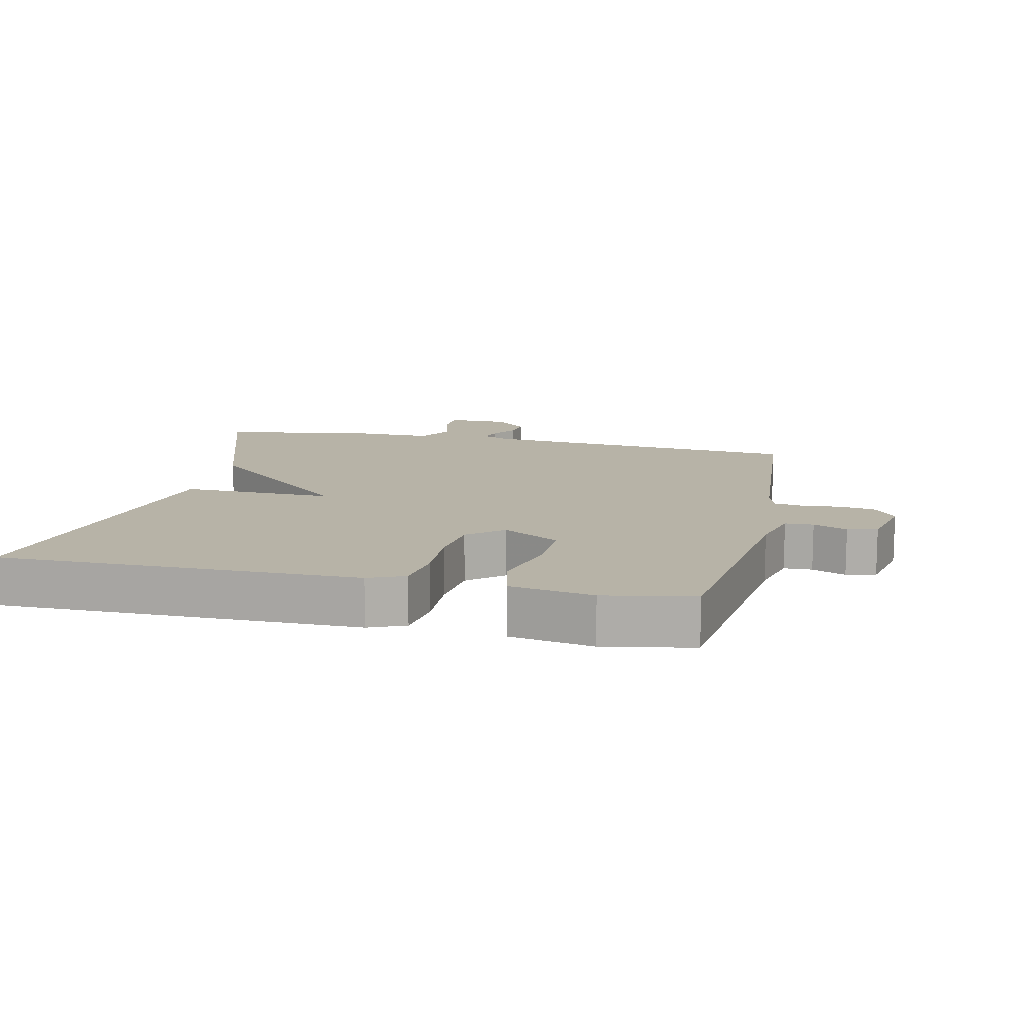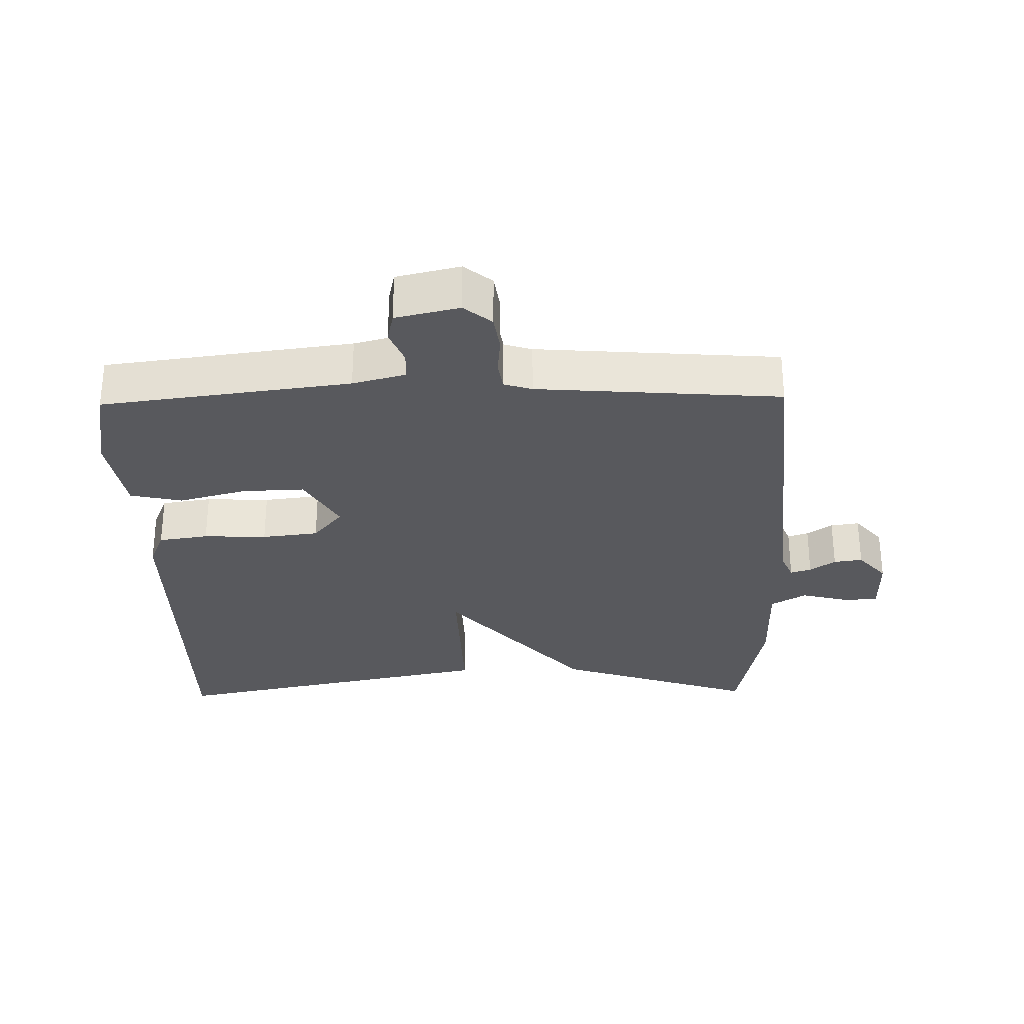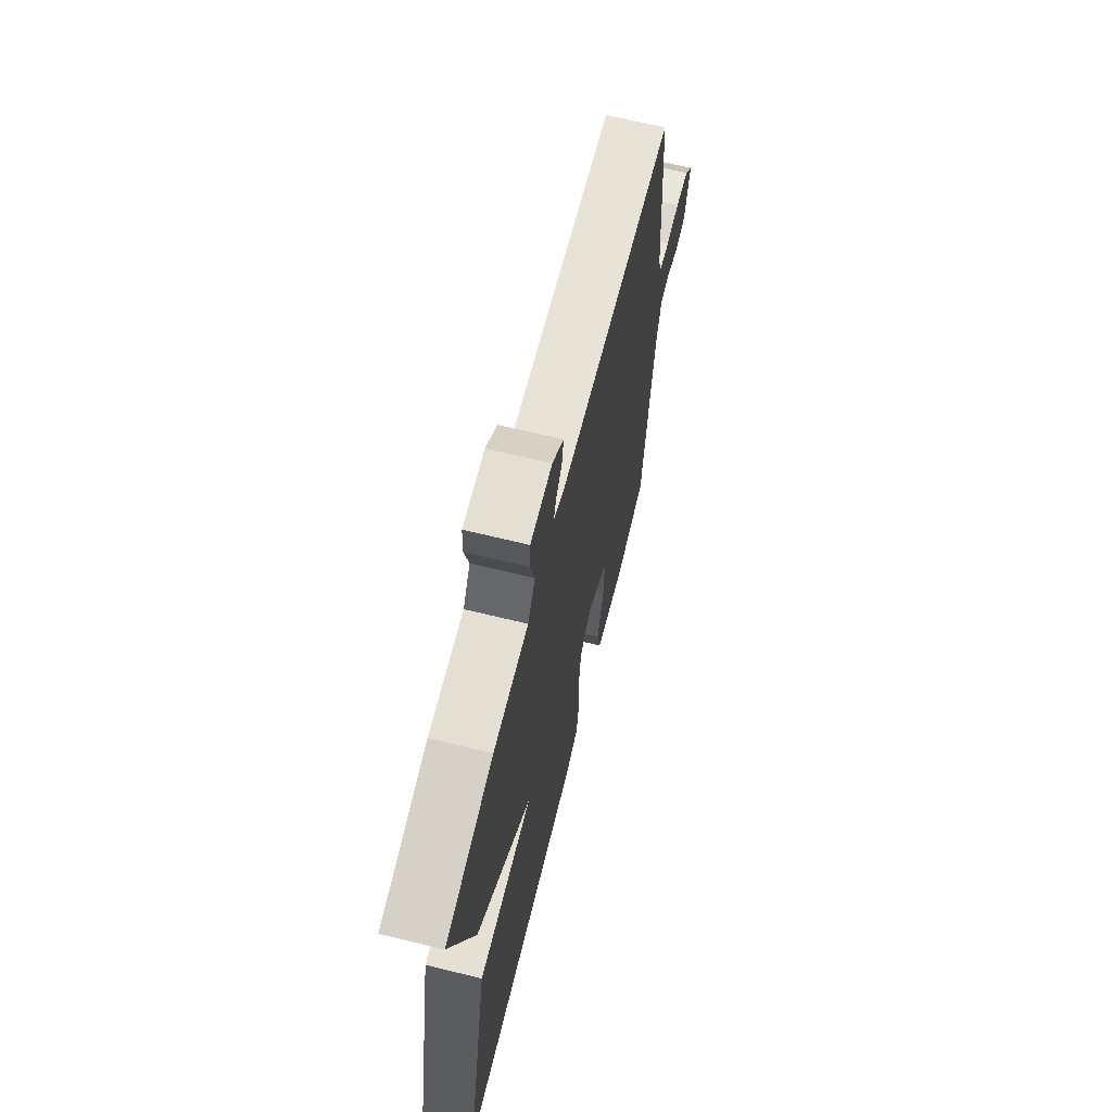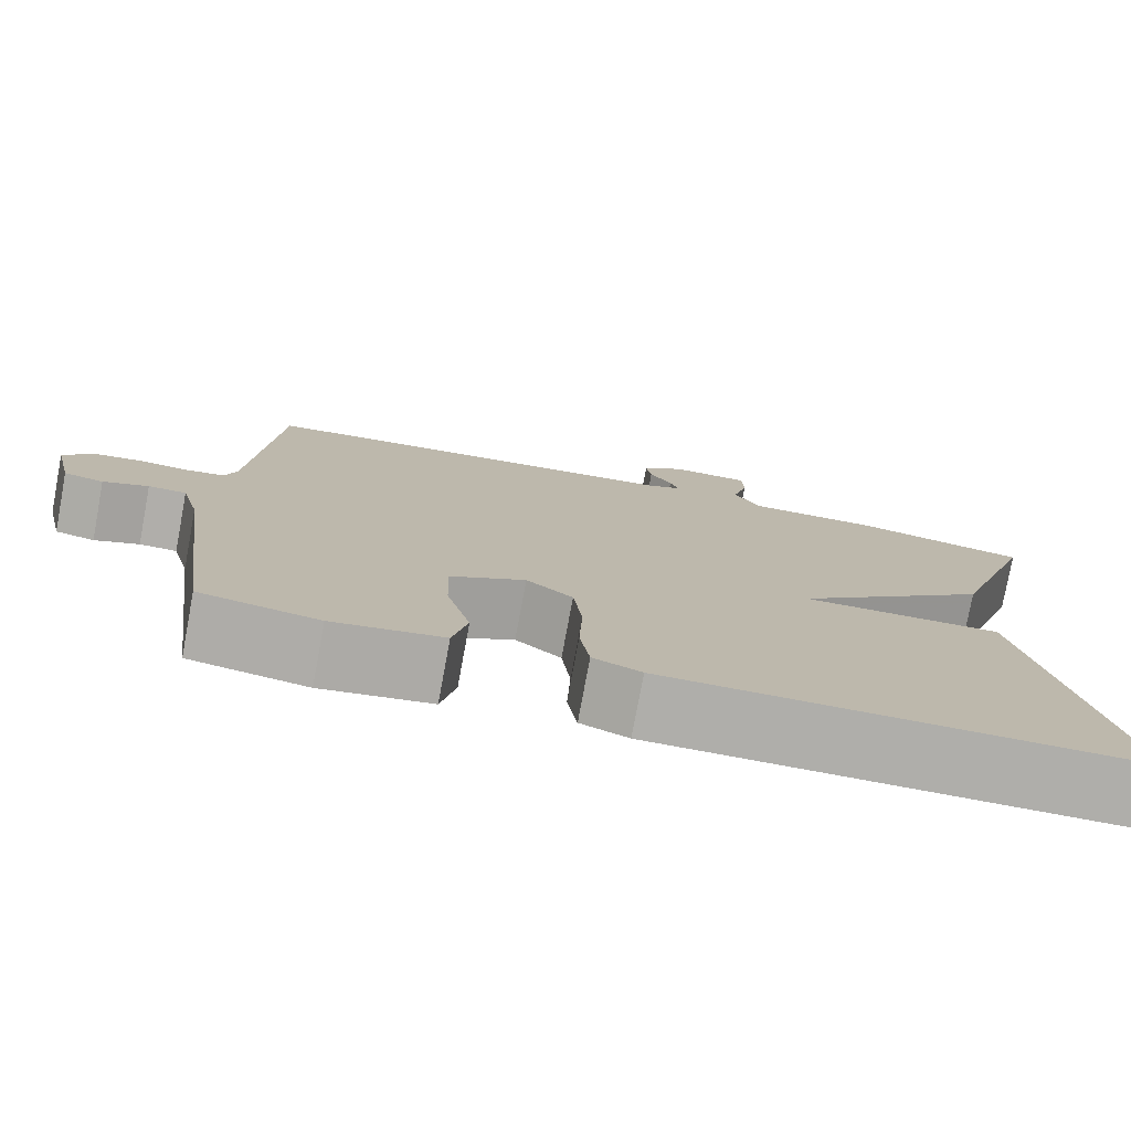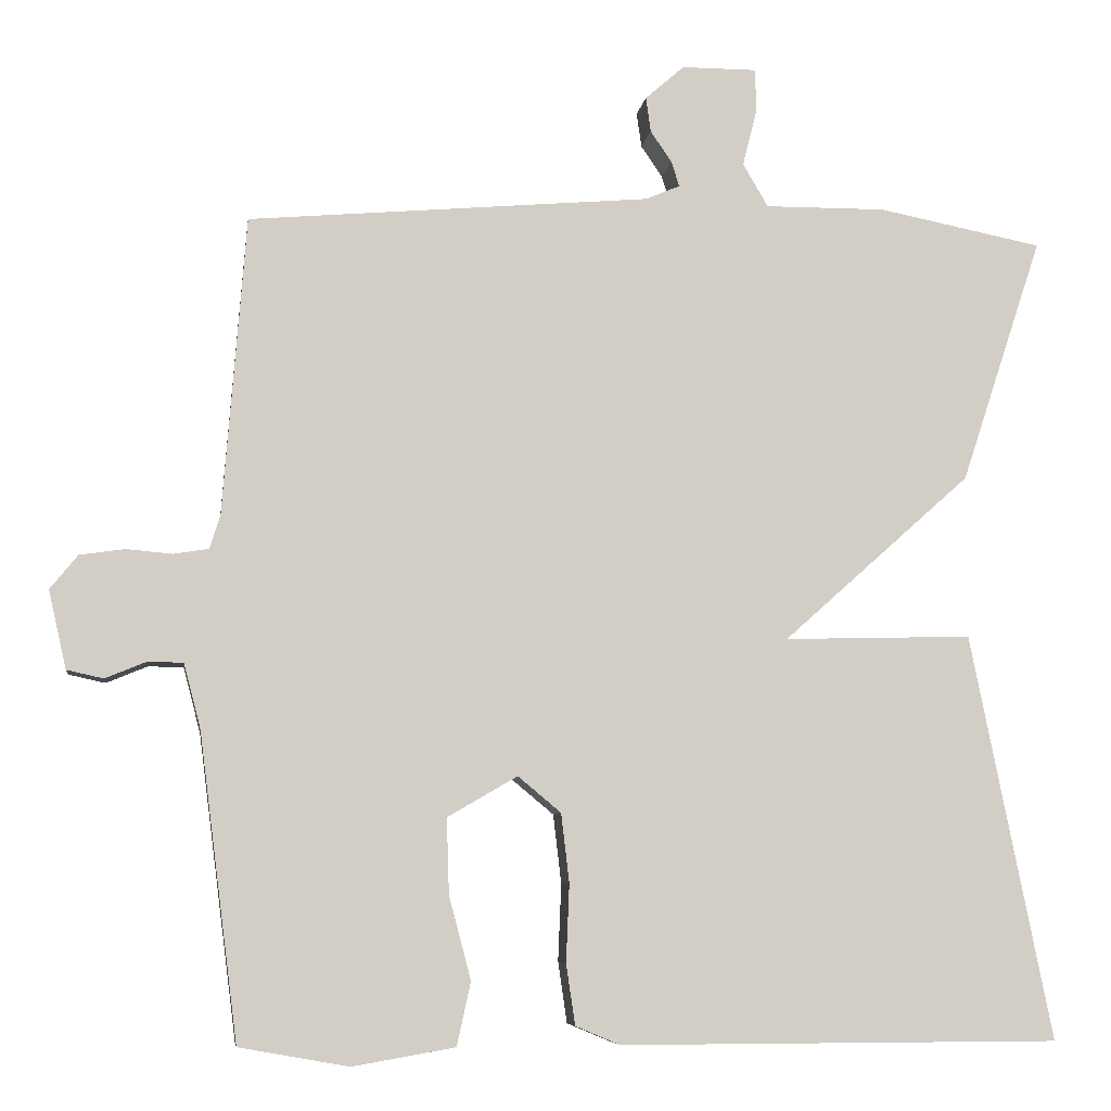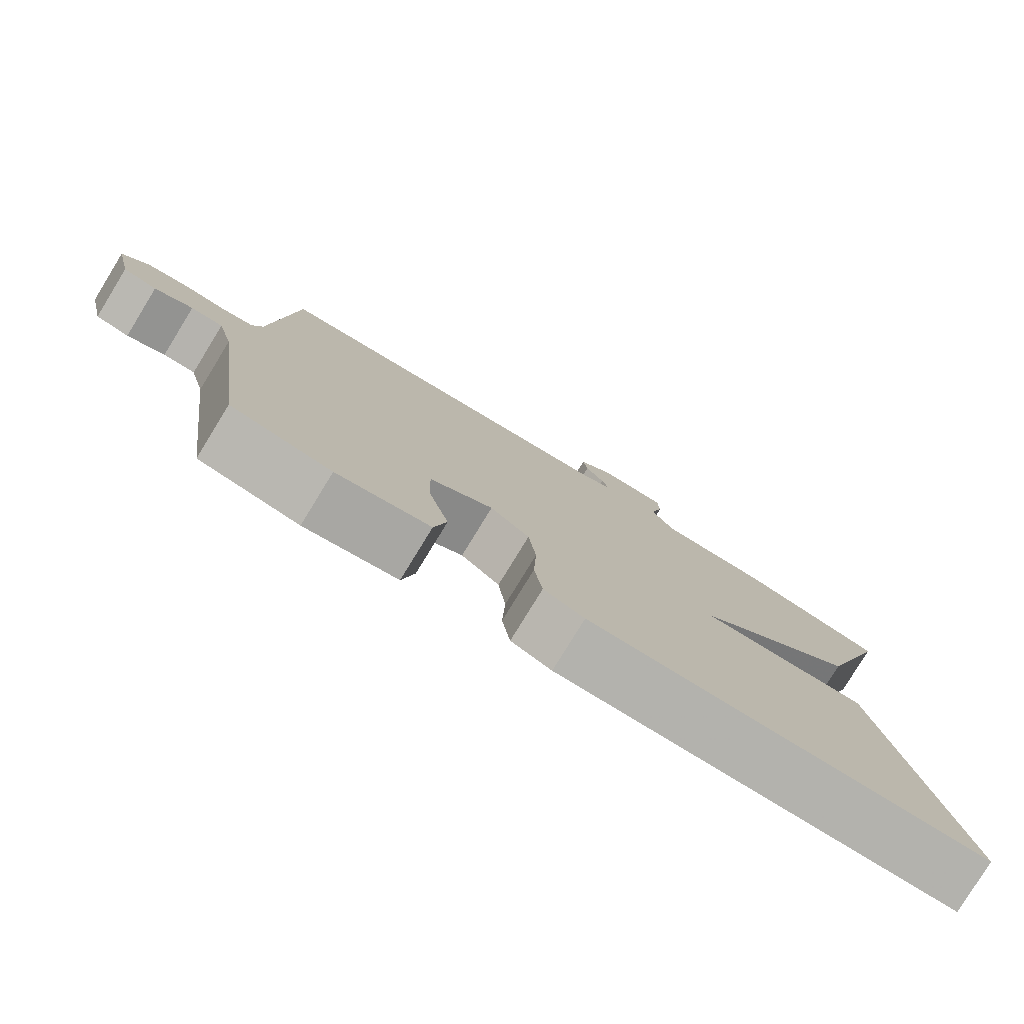
<metadata>
{"format":"obj","ext":"obj","renderer":"f3d","projection":"perspective","resolution":1024,"background":"white","views":[{"elev":12.6,"azim":-167.6,"up":"+Y"},{"elev":-30.2,"azim":-88.8,"up":"+Y"},{"elev":67.0,"azim":103.8,"up":"+Z"},{"elev":-77.6,"azim":-10.5,"up":"+Z"},{"elev":-7.1,"azim":-7.9,"up":"+Z"},{"elev":-79.4,"azim":-31.5,"up":"+Z"}]}
</metadata>
<code>
v -0.5 0.07 0.5
v -0.005 0.07 0.543
v 0.037 0.07 0.561
v 0.027 0.07 0.592
v 0.001 0.07 0.63
v -0.005 0.07 0.673
v 0.043 0.07 0.715
v 0.135 0.07 0.715
v 0.137 0.07 0.663
v 0.119 0.07 0.592
v 0.15 0.07 0.539
v 0.298 0.07 0.54
v 0.5 0.07 0.5
v 0.4 0.07 0.198
v 0.169 0.07 -0.008
v 0.4 0.07 -0.002
v 0.5 0.07 -0.5
v -0.041 0.07 -0.501
v -0.096 0.07 -0.478
v -0.107 0.07 -0.403
v -0.103 0.07 -0.308
v -0.113 0.07 -0.223
v -0.166 0.07 -0.179
v -0.252 0.07 -0.229
v -0.249 0.07 -0.322
v -0.222 0.07 -0.424
v -0.239 0.07 -0.502
v -0.365 0.07 -0.524
v -0.5 0.07 -0.5
v -0.548 0.07 -0.126
v -0.569 0.07 -0.046
v -0.612 0.07 -0.045
v -0.663 0.07 -0.066
v -0.708 0.07 -0.056
v -0.73 0.07 0.04
v -0.696 0.07 0.082
v -0.641 0.07 0.09
v -0.584 0.07 0.085
v -0.541 0.07 0.092
v -0.528 0.07 0.134
v -0.5 0 0.5
v -0.005 0 0.543
v 0.037 0 0.561
v 0.027 0 0.592
v 0.001 0 0.63
v -0.005 0 0.673
v 0.043 0 0.715
v 0.135 0 0.715
v 0.137 0 0.663
v 0.119 0 0.592
v 0.15 0 0.539
v 0.298 0 0.54
v 0.5 0 0.5
v 0.4 0 0.198
v 0.169 0 -0.008
v 0.4 0 -0.002
v 0.5 0 -0.5
v -0.041 0 -0.501
v -0.096 0 -0.478
v -0.107 0 -0.403
v -0.103 0 -0.308
v -0.113 0 -0.223
v -0.166 0 -0.179
v -0.252 0 -0.229
v -0.249 0 -0.322
v -0.222 0 -0.424
v -0.239 0 -0.502
v -0.365 0 -0.524
v -0.5 0 -0.5
v -0.548 0 -0.126
v -0.569 0 -0.046
v -0.612 0 -0.045
v -0.663 0 -0.066
v -0.708 0 -0.056
v -0.73 0 0.04
v -0.696 0 0.082
v -0.641 0 0.09
v -0.584 0 0.085
v -0.541 0 0.092
v -0.528 0 0.134
f 36 37 38
f 35 36 38
f 34 35 38
f 33 34 38
f 32 33 38
f 31 32 38 39
f 30 31 39 40
f 29 30 40
f 28 29 40
f 27 28 40
f 26 27 40
f 25 26 40
f 19 20 21
f 18 19 21
f 17 18 21
f 16 17 21
f 15 16 21
f 15 21 22
f 15 22 23
f 14 15 23
f 13 14 23
f 12 13 23
f 11 12 23
f 8 9 10
f 7 8 10
f 6 7 10
f 5 6 10
f 4 5 10
f 3 4 10 11
f 11 23 24
f 3 11 24
f 2 3 24
f 24 25 40 1
f 1 2 24
f 78 77 76
f 78 76 75
f 78 75 74
f 78 74 73
f 78 73 72
f 79 78 72 71
f 80 79 71 70
f 80 70 69
f 80 69 68
f 80 68 67
f 80 67 66
f 80 66 65
f 61 60 59
f 61 59 58
f 61 58 57
f 61 57 56
f 61 56 55
f 62 61 55
f 63 62 55
f 63 55 54
f 63 54 53
f 63 53 52
f 63 52 51
f 50 49 48
f 50 48 47
f 50 47 46
f 50 46 45
f 50 45 44
f 51 50 44 43
f 64 63 51
f 64 51 43
f 64 43 42
f 41 80 65 64
f 64 42 41
f 1 41 42 2
f 2 42 43 3
f 3 43 44 4
f 4 44 45 5
f 5 45 46 6
f 6 46 47 7
f 7 47 48 8
f 8 48 49 9
f 9 49 50 10
f 10 50 51 11
f 11 51 52 12
f 12 52 53 13
f 13 53 54 14
f 14 54 55 15
f 15 55 56 16
f 16 56 57 17
f 17 57 58 18
f 18 58 59 19
f 19 59 60 20
f 20 60 61 21
f 21 61 62 22
f 22 62 63 23
f 23 63 64 24
f 24 64 65 25
f 25 65 66 26
f 26 66 67 27
f 27 67 68 28
f 28 68 69 29
f 29 69 70 30
f 30 70 71 31
f 31 71 72 32
f 32 72 73 33
f 33 73 74 34
f 34 74 75 35
f 35 75 76 36
f 36 76 77 37
f 37 77 78 38
f 38 78 79 39
f 39 79 80 40
f 40 80 41 1

</code>
